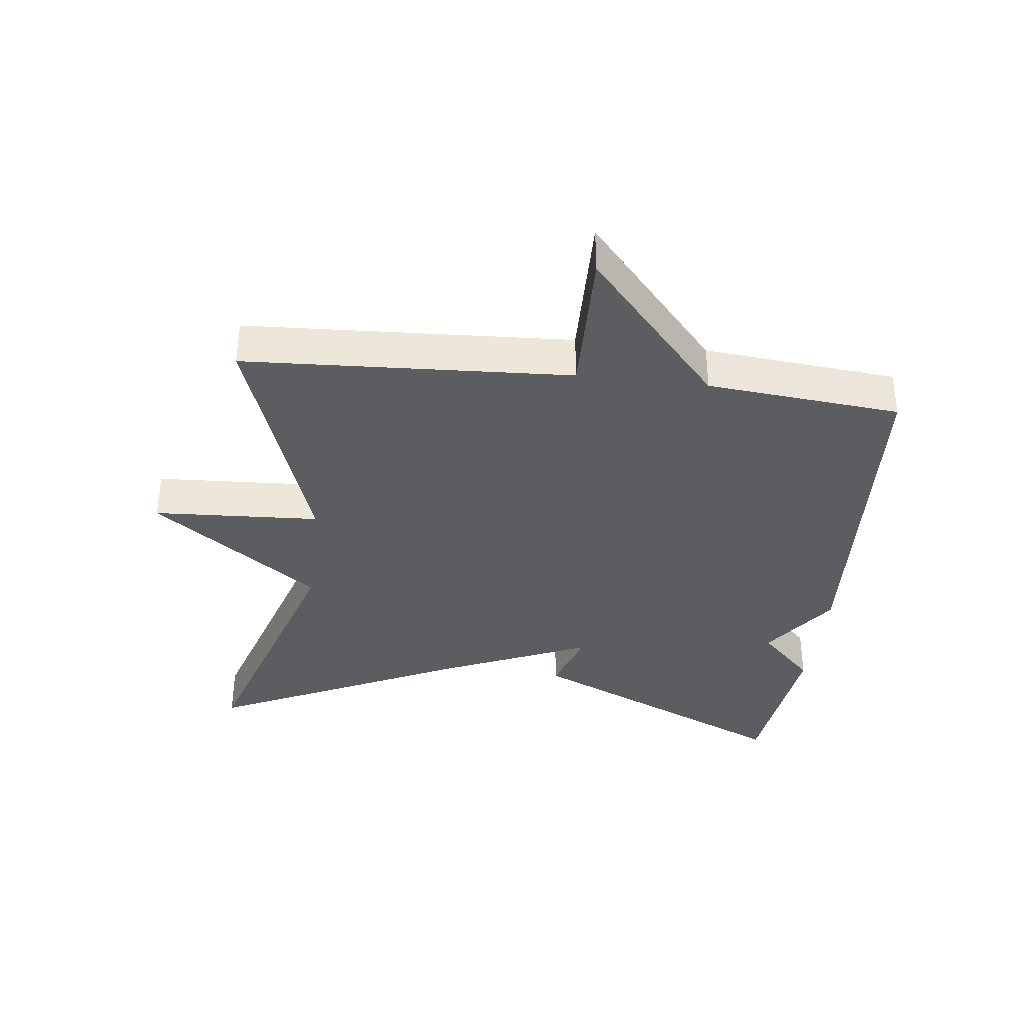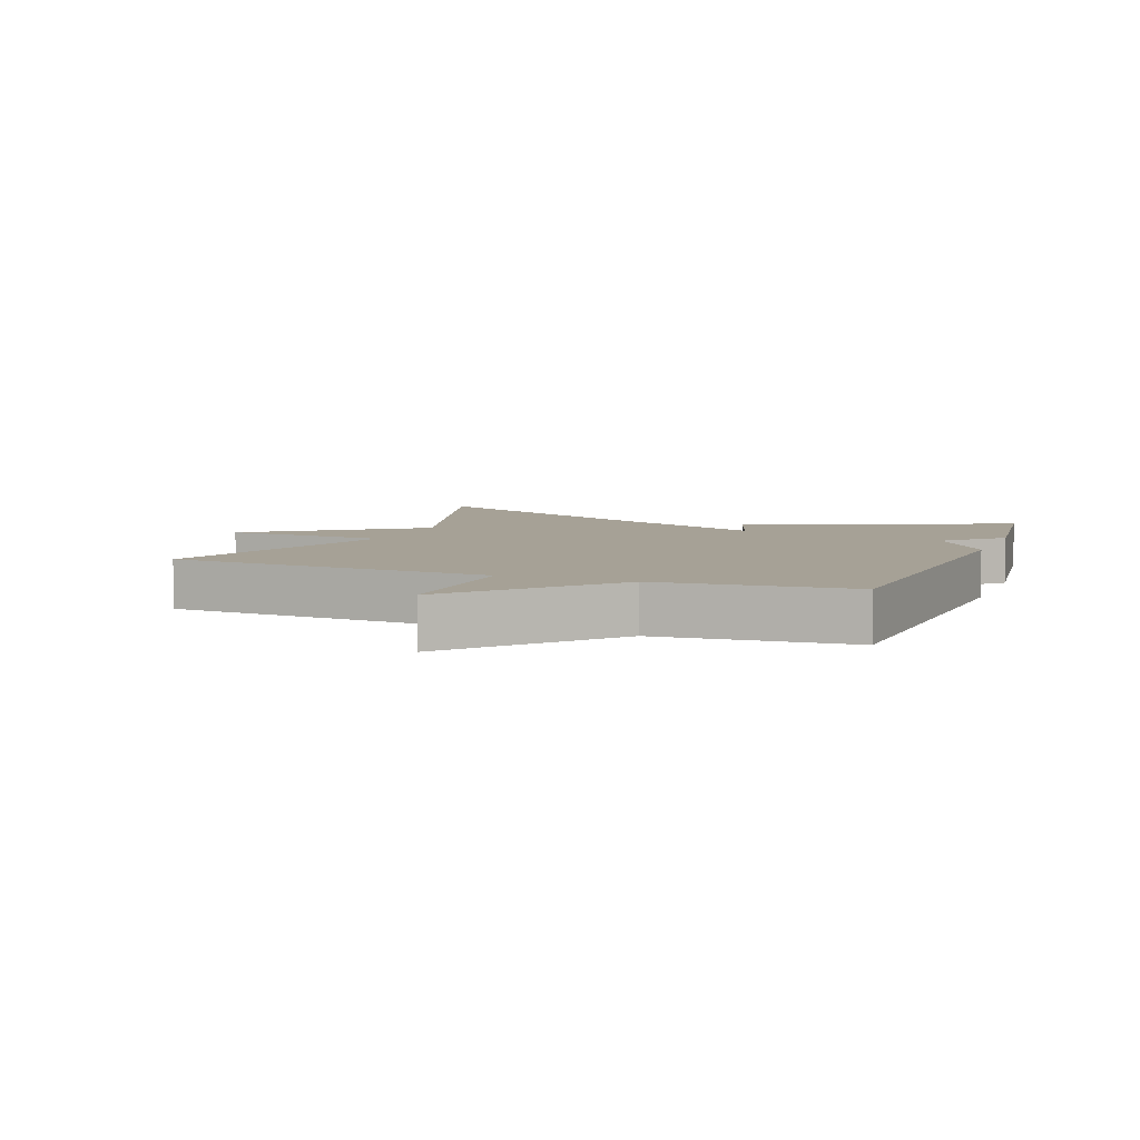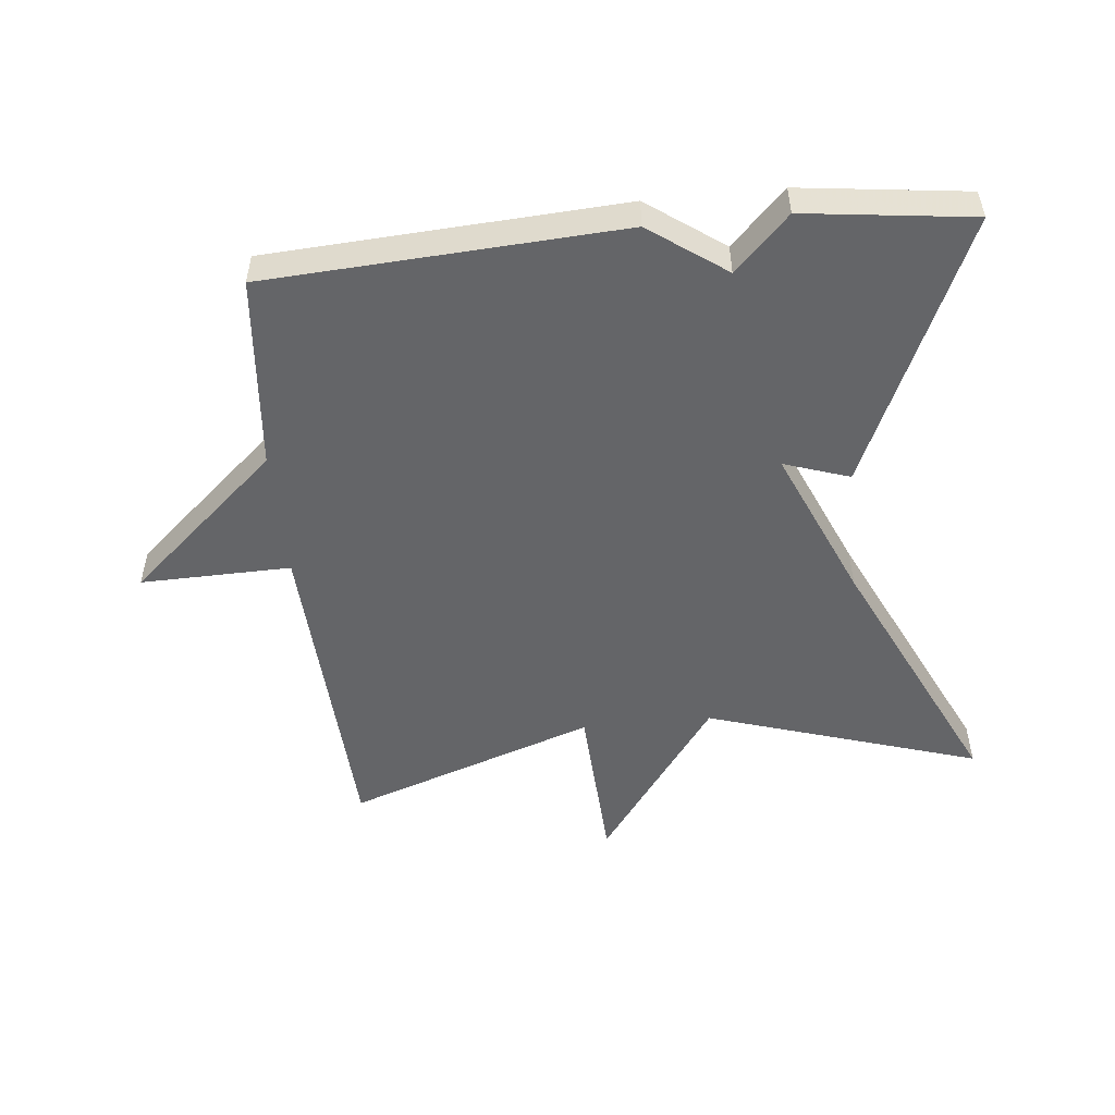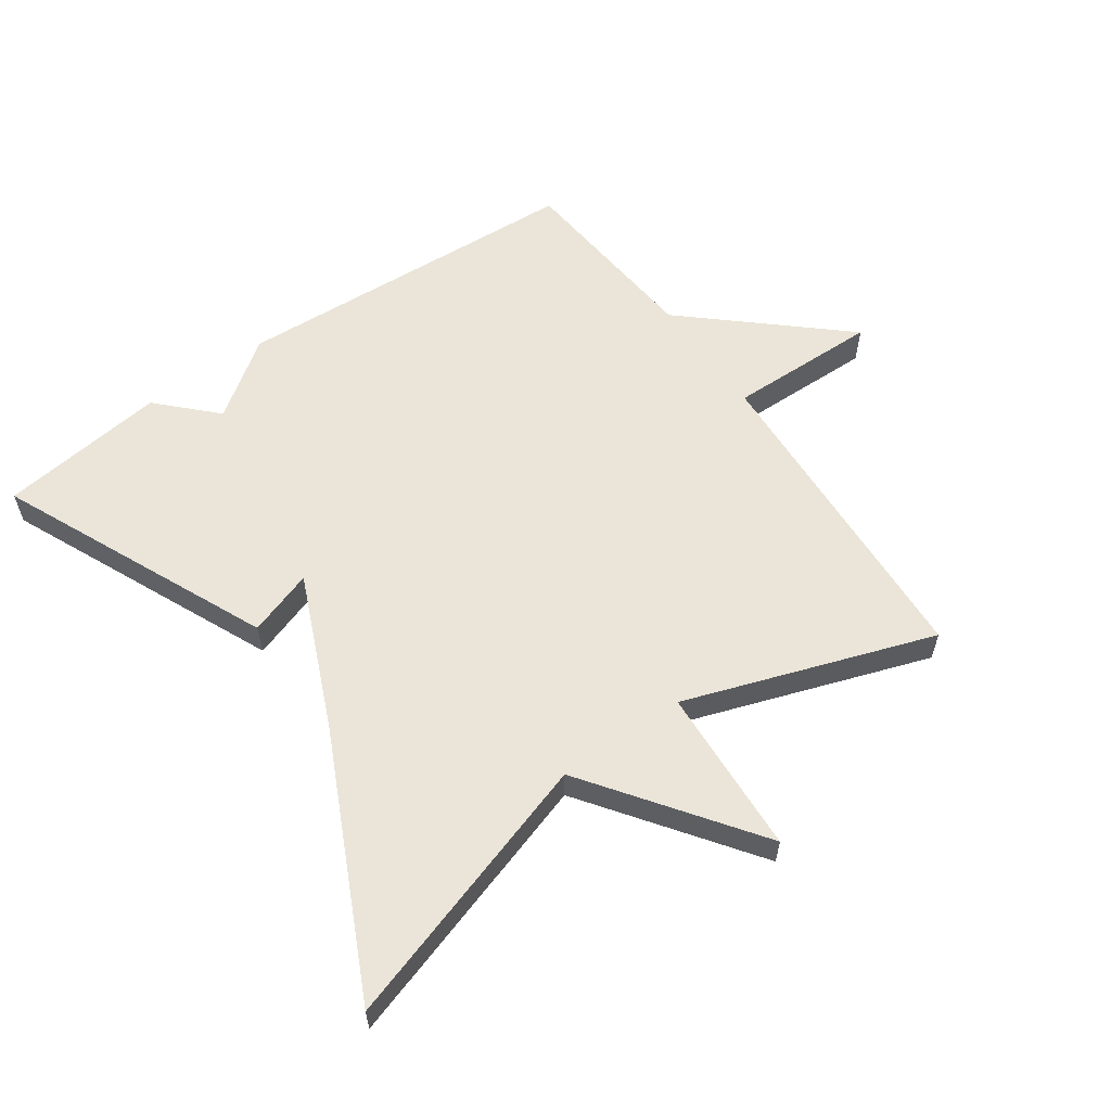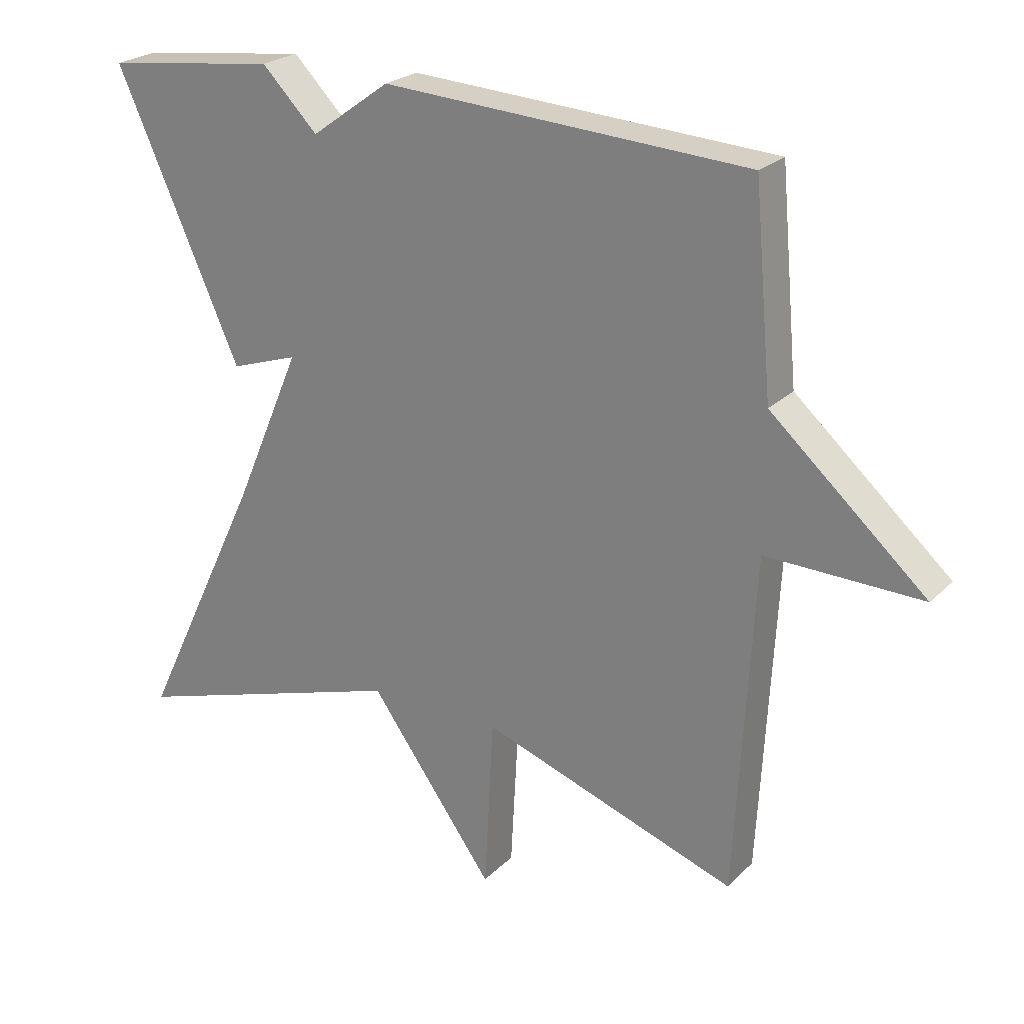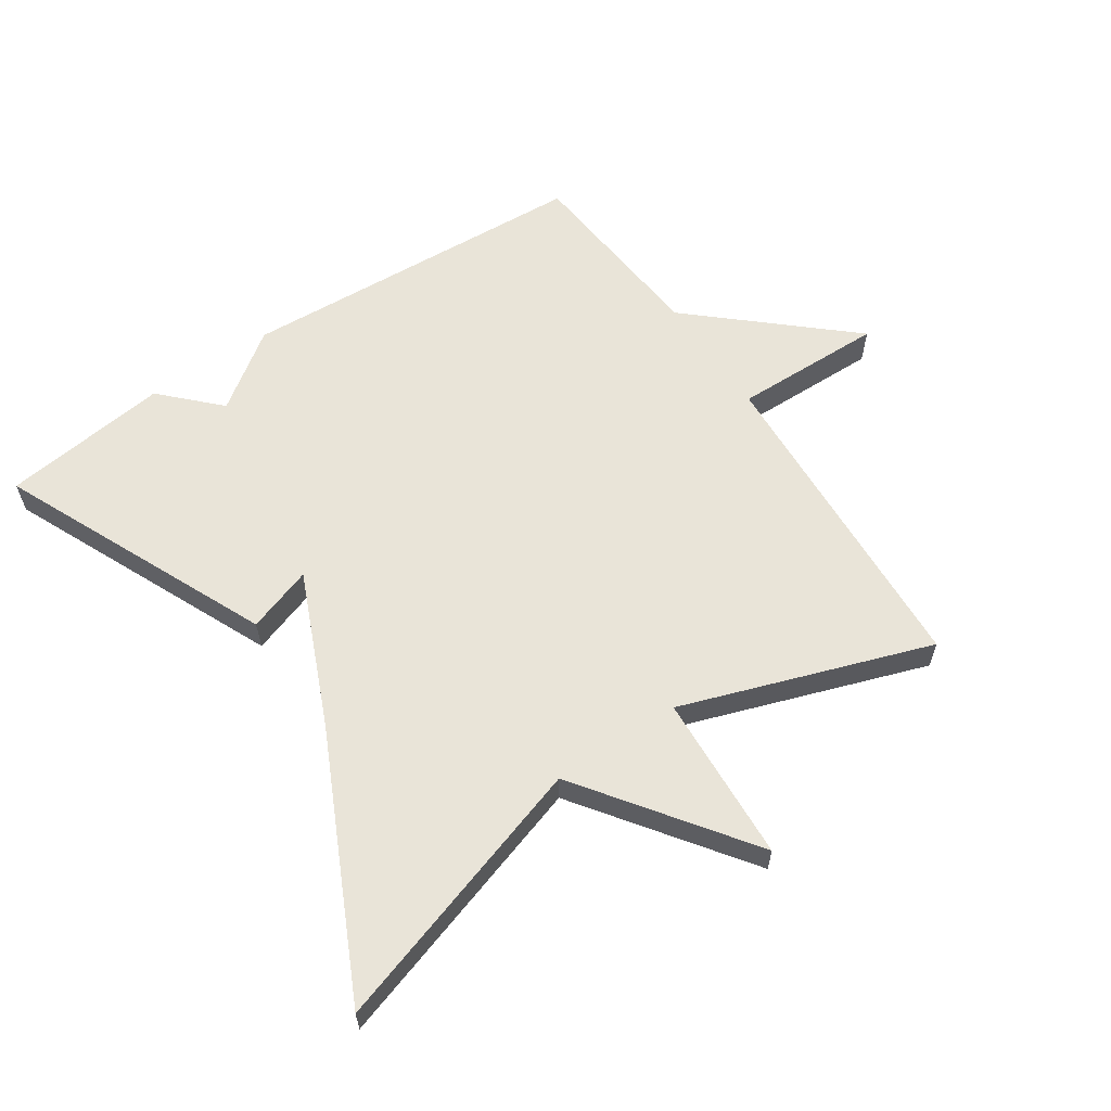
<metadata>
{"format":"obj","ext":"obj","renderer":"f3d","projection":"perspective","resolution":1024,"background":"white","views":[{"elev":-36.4,"azim":-96.8,"up":"+Y"},{"elev":6.2,"azim":-68.9,"up":"+Y"},{"elev":-51.5,"azim":5.8,"up":"+Y"},{"elev":58.9,"azim":144.9,"up":"+Y"},{"elev":23.9,"azim":-147.2,"up":"+Z"},{"elev":60.6,"azim":146.1,"up":"+Y"}]}
</metadata>
<code>
v 0.5 0.07 -0.5
v 0.081 0.07 -0.368
v -0.105 0.07 -0.625
v -0.119 0.07 -0.368
v -0.5 0.07 -0.5
v -0.527 0.07 0.002
v -0.758 0.07 -0.003
v -0.527 0.07 0.202
v -0.5 0.07 0.5
v 0.043 0.07 0.532
v 0.16 0.07 0.448
v 0.243 0.07 0.532
v 0.5 0.07 0.5
v 0.315 0.07 0.087
v 0.214 0.07 0.121
v 0.315 0.07 -0.113
v 0.5 0 -0.5
v 0.081 0 -0.368
v -0.105 0 -0.625
v -0.119 0 -0.368
v -0.5 0 -0.5
v -0.527 0 0.002
v -0.758 0 -0.003
v -0.527 0 0.202
v -0.5 0 0.5
v 0.043 0 0.532
v 0.16 0 0.448
v 0.243 0 0.532
v 0.5 0 0.5
v 0.315 0 0.087
v 0.214 0 0.121
v 0.315 0 -0.113
f 13 14 15
f 12 13 15
f 11 12 15
f 10 11 15
f 9 10 15
f 8 9 15
f 6 7 8 15
f 6 15 16
f 5 6 16
f 4 5 16
f 2 3 4
f 2 4 16
f 1 2 16
f 31 30 29
f 31 29 28
f 31 28 27
f 31 27 26
f 31 26 25
f 31 25 24
f 31 24 23 22
f 32 31 22
f 32 22 21
f 32 21 20
f 20 19 18
f 32 20 18
f 32 18 17
f 1 17 18 2
f 2 18 19 3
f 3 19 20 4
f 4 20 21 5
f 5 21 22 6
f 6 22 23 7
f 7 23 24 8
f 8 24 25 9
f 9 25 26 10
f 10 26 27 11
f 11 27 28 12
f 12 28 29 13
f 13 29 30 14
f 14 30 31 15
f 15 31 32 16
f 16 32 17 1

</code>
